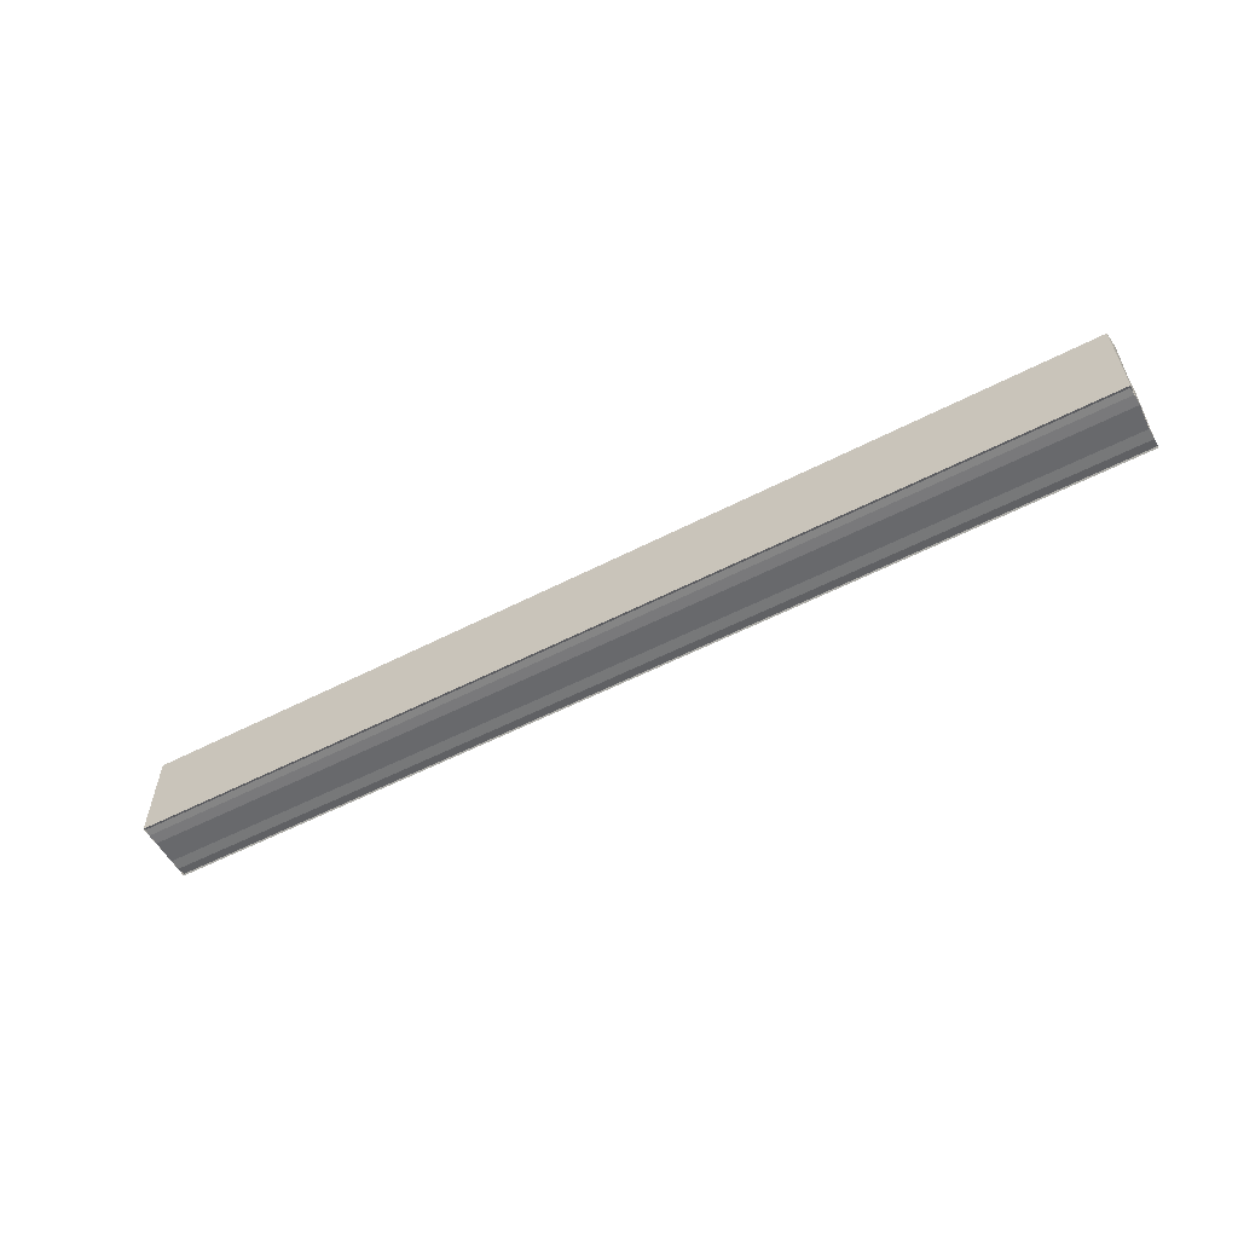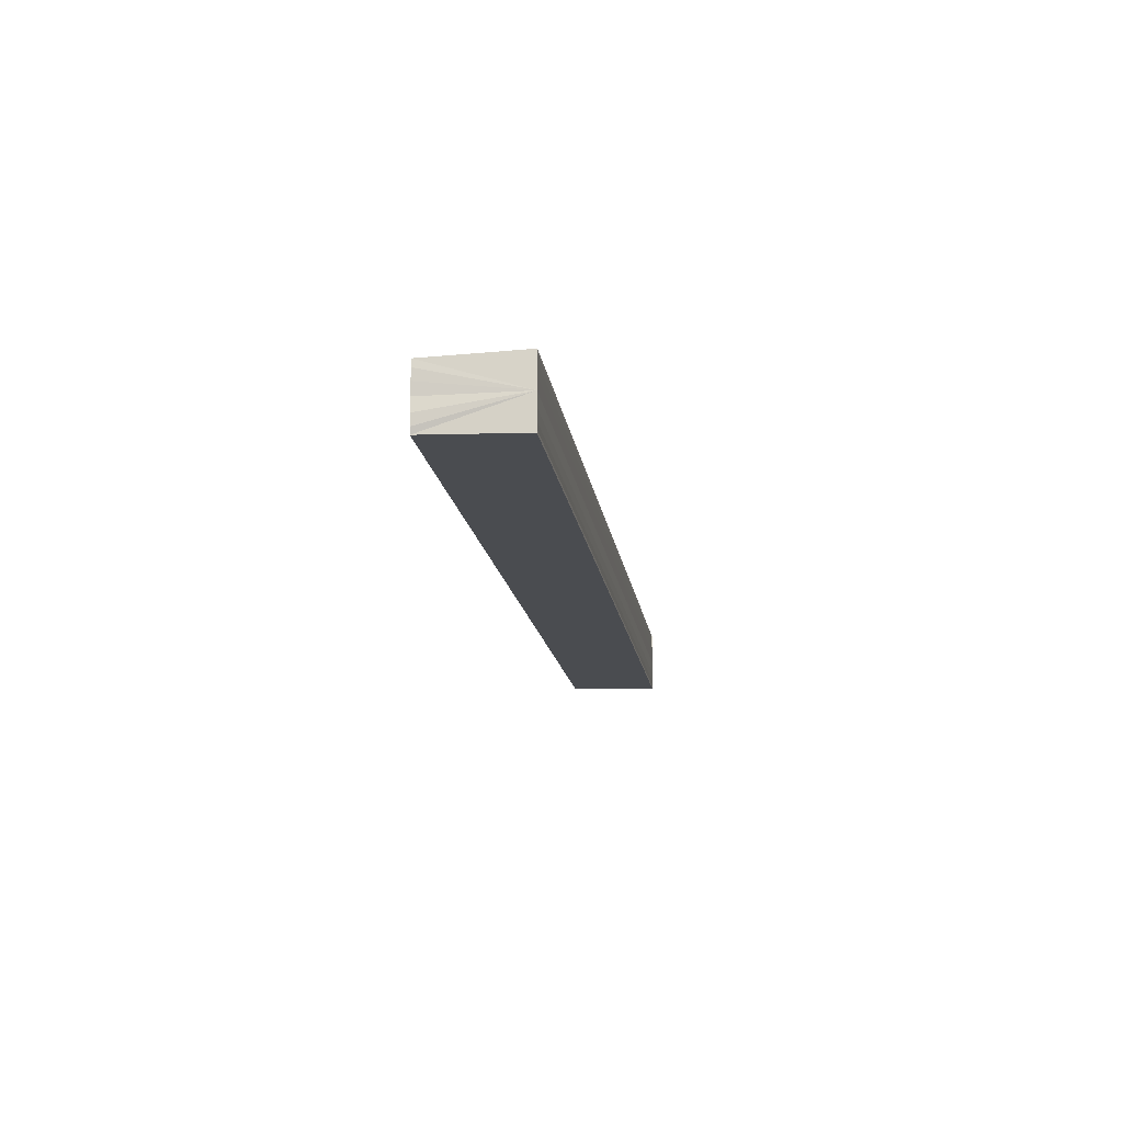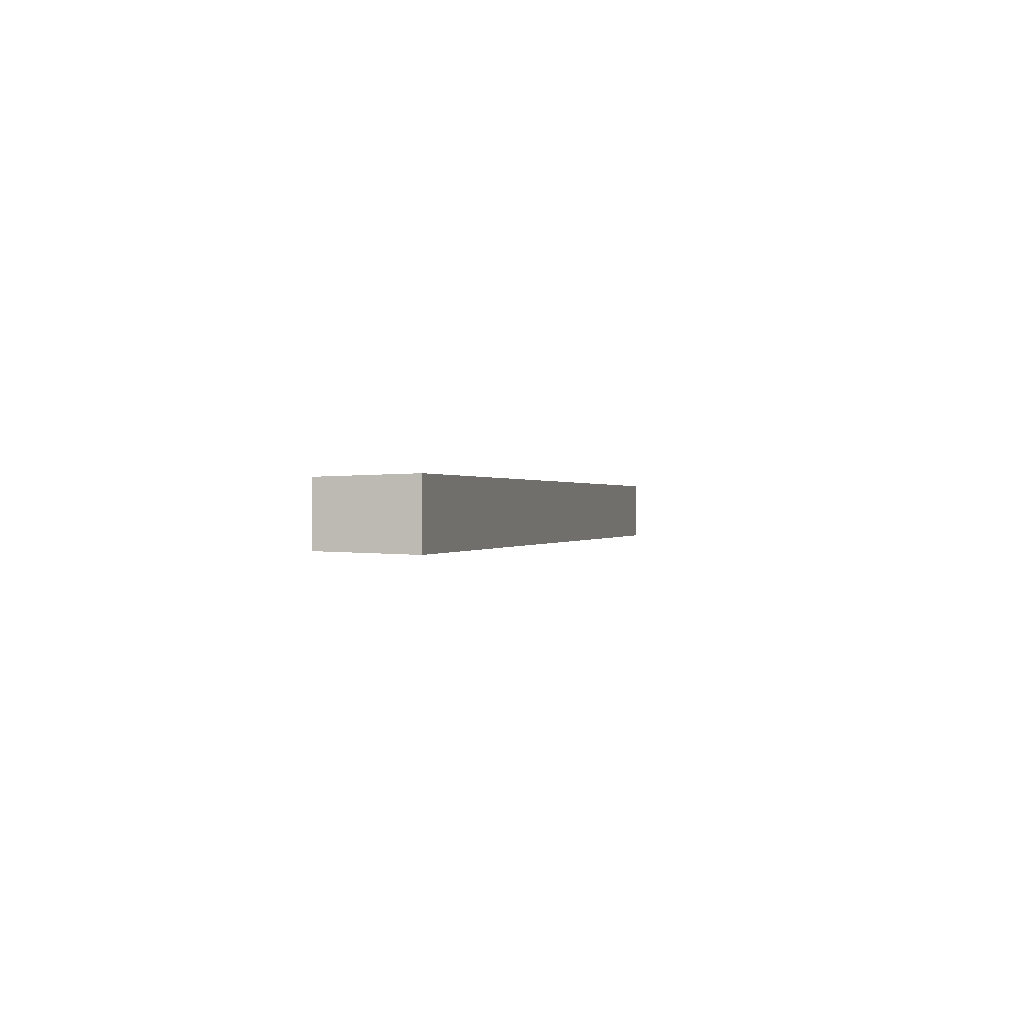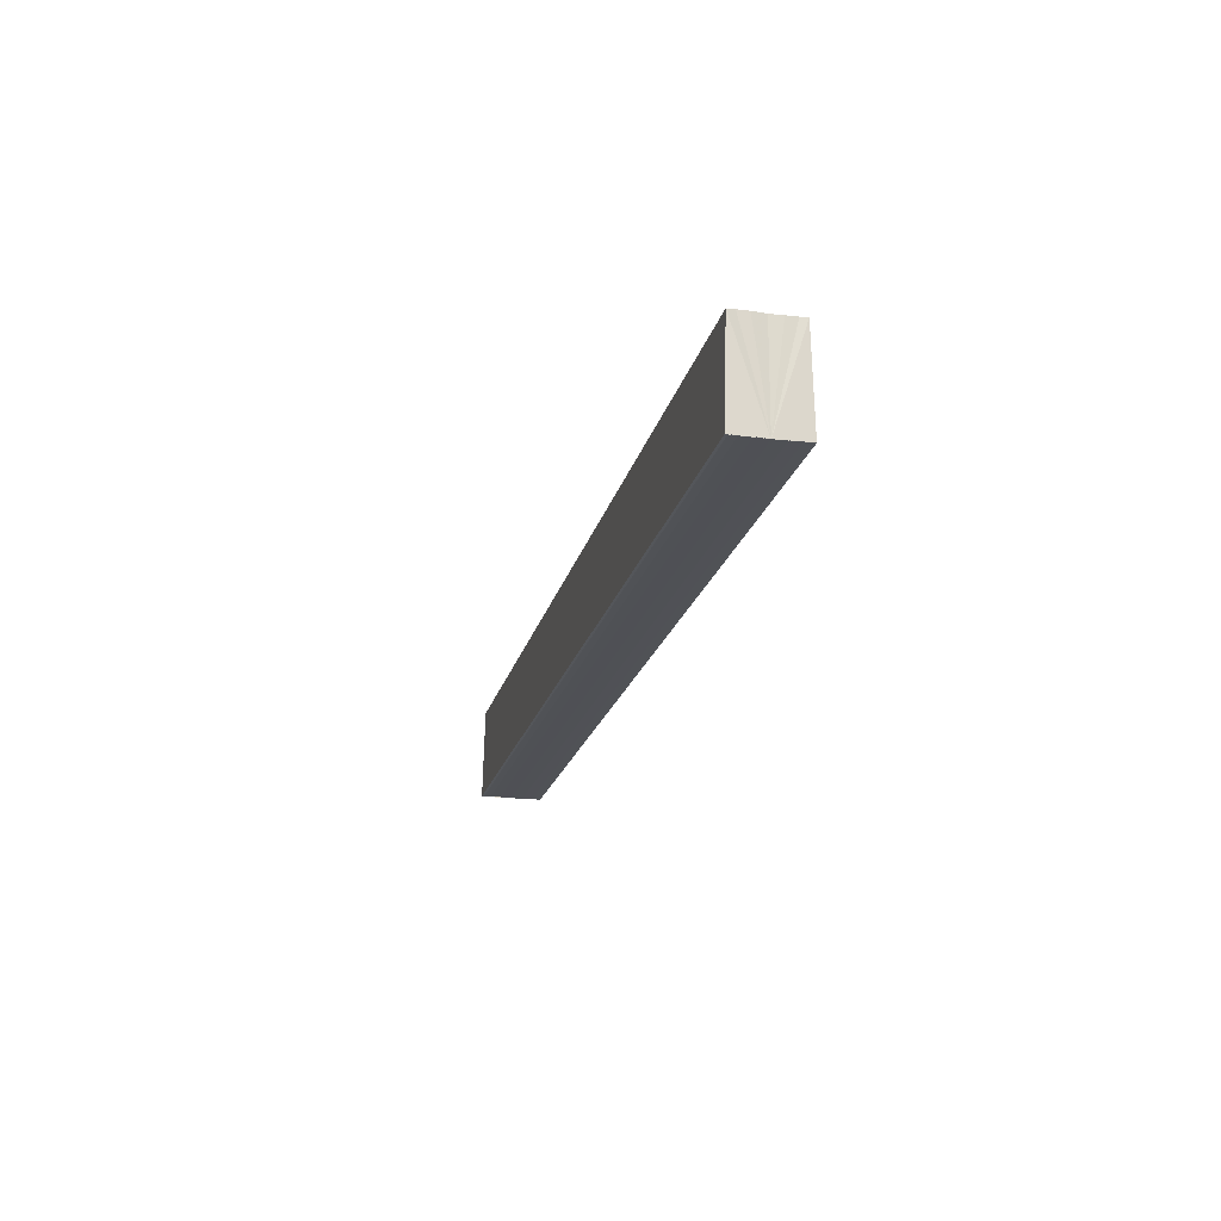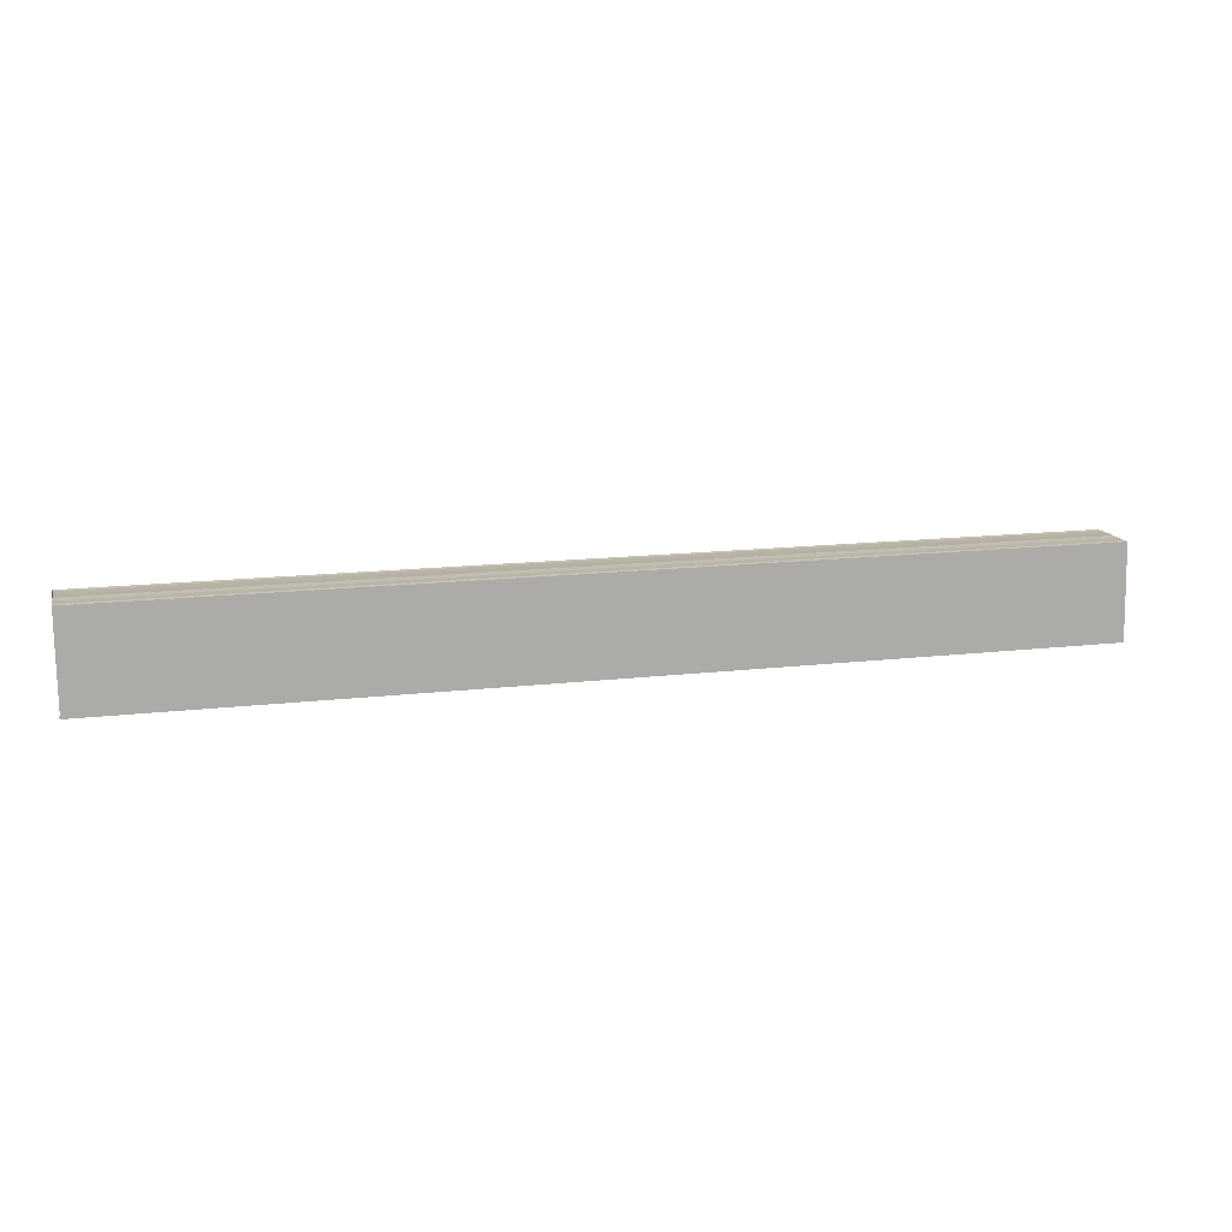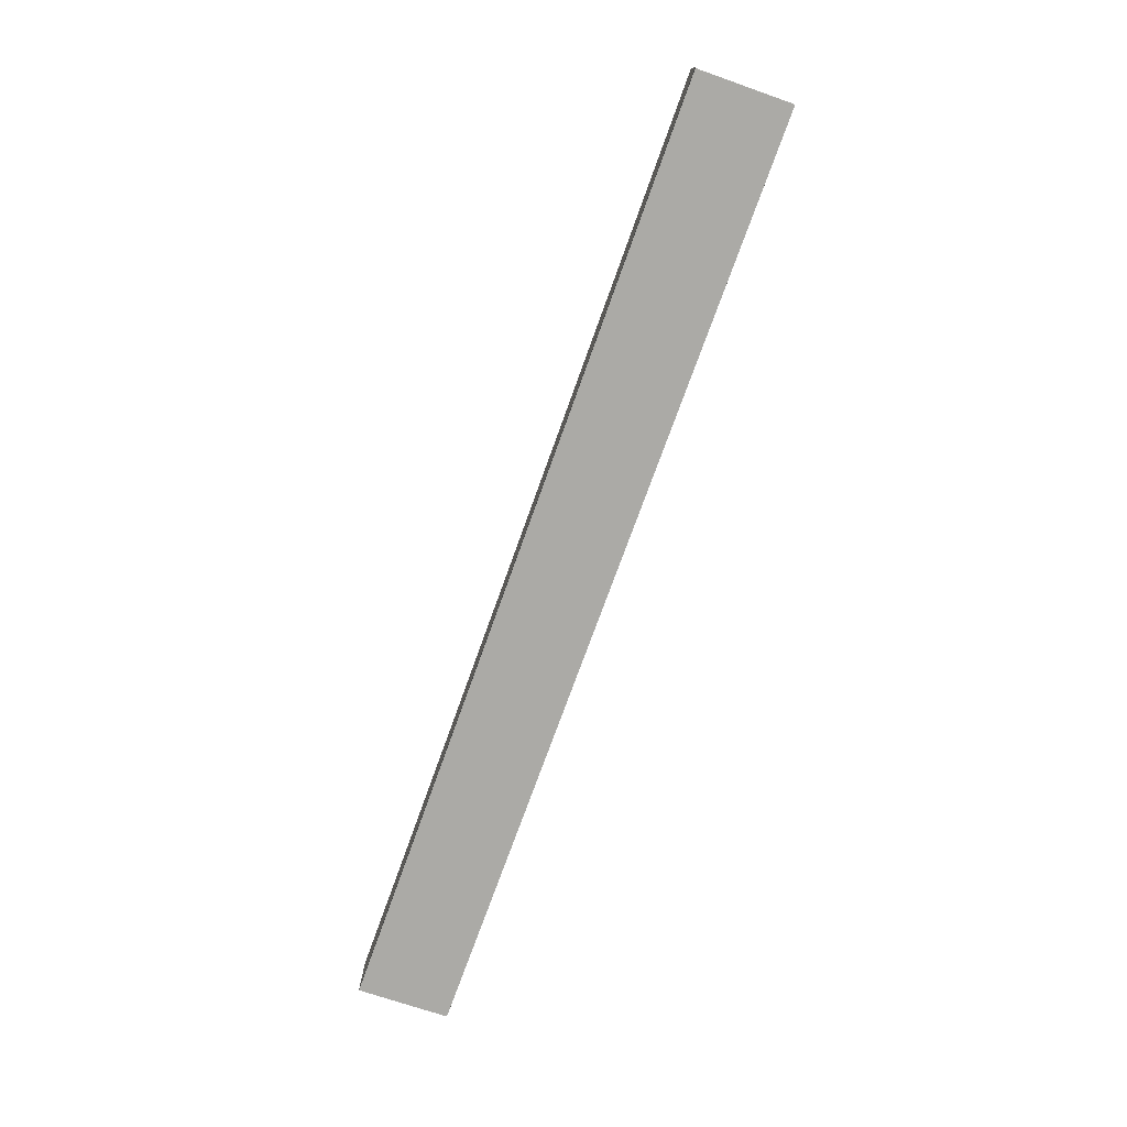
<metadata>
{"format":"obj","ext":"obj","renderer":"f3d","projection":"perspective","resolution":1024,"background":"white","views":[{"elev":-55.1,"azim":-151.3,"up":"+Y"},{"elev":-15.1,"azim":-82.3,"up":"+Z"},{"elev":0.2,"azim":-75.7,"up":"+Z"},{"elev":-20.1,"azim":-103.1,"up":"+Y"},{"elev":14.5,"azim":-14.5,"up":"+Y"},{"elev":-76.2,"azim":70.1,"up":"+Z"}]}
</metadata>
<code>
o 14380
v 2245 1854 8.591
v 2245 1854 8.59
v 2245 1854 8.591
v 2245 1854 8.59
v 2245 1854 8.59
v 2245 1854 8.587
v 2245 1854 8.591
v 2245 1854 8.59
v 2245 1854 8.589
v 2245 1854 8.587
v 2245 1854 8.586
v 2245 1854 8.585
v 2245 1854 8.584
v 2245 1854 8.584
v 2245 1854 8.584
v 2245 1854 8.584
v 2245 1854 8.584
v 2245 1854 8.584
v 2245 1854 8.585
v 2245 1854 8.584
v 2245 1854 8.586
v 2245 1854 8.585
v 2245 1854 8.587
v 2245 1854 8.586
v 2245 1854 8.589
v 2245 1854 8.587
v 2245 1854 8.59
v 2245 1854 8.589
v 2245 1854 8.59
v 2245 1854 8.59
v 2245 1854 8.59
v 2245 1854 8.59
v 2245 1854 8.589
v 2245 1854 8.59
v 2245 1854 8.587
v 2245 1854 8.589
v 2245 1854 8.586
v 2245 1854 8.587
v 2245 1854 8.585
v 2245 1854 8.586
v 2245 1854 8.584
v 2245 1854 8.585
v 2245 1854 8.584
v 2245 1854 8.584
v 2245 1854 8.584
v 2245 1854 8.584
v 2245 1854 8.584
v 2245 1854 8.585
v 2245 1854 8.585
v 2245 1854 8.586
v 2245 1854 8.586
v 2245 1854 8.587
v 2245 1854 8.589
v 2245 1854 8.589
v 2245 1854 8.59
v 2245 1854 8.59
v 2245 1854 8.59
v 2245 1854 8.59
v 2245 1854 8.591
v 2245 1854 8.591
v 2245 1854 8.59
v 2245 1854 8.59
v 2245 1854 8.589
v 2245 1854 8.587
v 2245 1854 8.586
v 2245 1854 8.585
v 2245 1854 8.584
v 2245 1854 8.584
f 1 2 3
f 3 4 5
f 6 4 7
f 6 8 4
f 6 9 8
f 6 10 9
f 6 11 10
f 6 12 11
f 6 13 12
f 6 14 13
f 15 14 16
f 17 18 15
f 19 13 20
f 21 22 19
f 23 24 21
f 25 26 23
f 27 28 25
f 29 30 27
f 31 32 29
f 32 33 34
f 33 35 36
f 35 37 38
f 37 39 40
f 39 41 42
f 43 44 45
f 46 44 47
f 44 48 47
f 47 48 49
f 48 50 49
f 49 50 51
f 50 6 51
f 51 6 52
f 6 53 52
f 52 53 54
f 53 55 54
f 54 55 56
f 55 57 56
f 56 57 58
f 57 59 58
f 58 7 60
f 52 60 61
f 52 61 62
f 52 62 63
f 52 63 64
f 52 64 65
f 52 65 66
f 52 66 67
f 52 67 68

</code>
